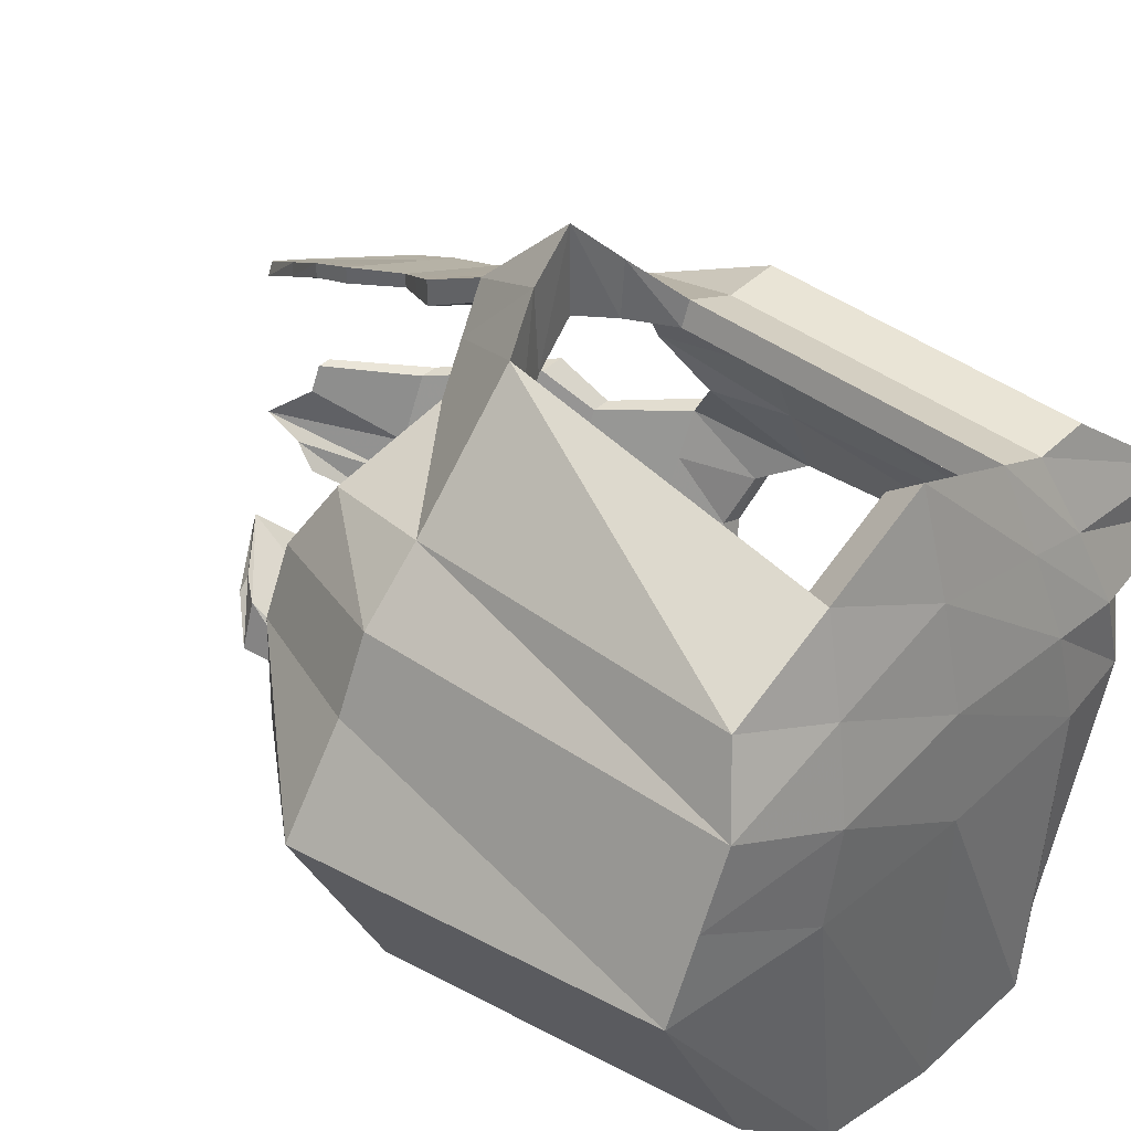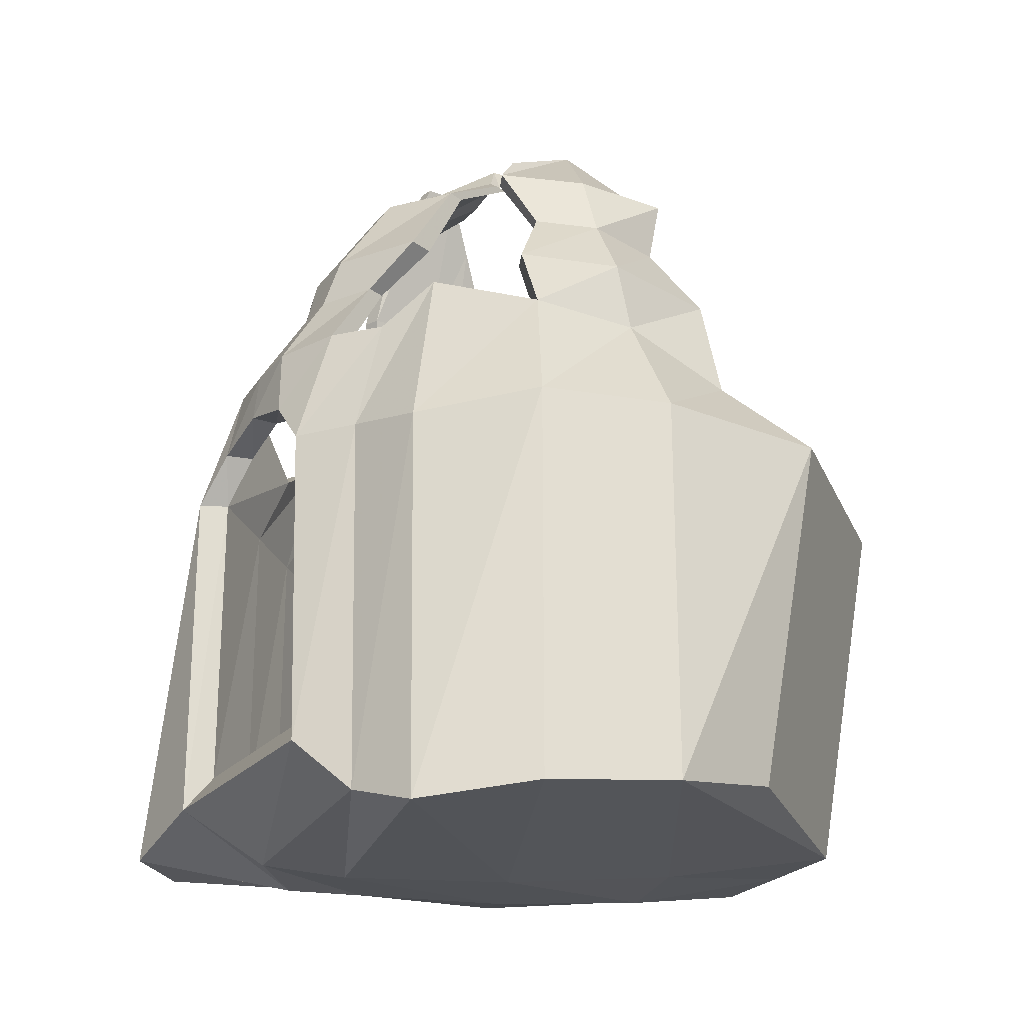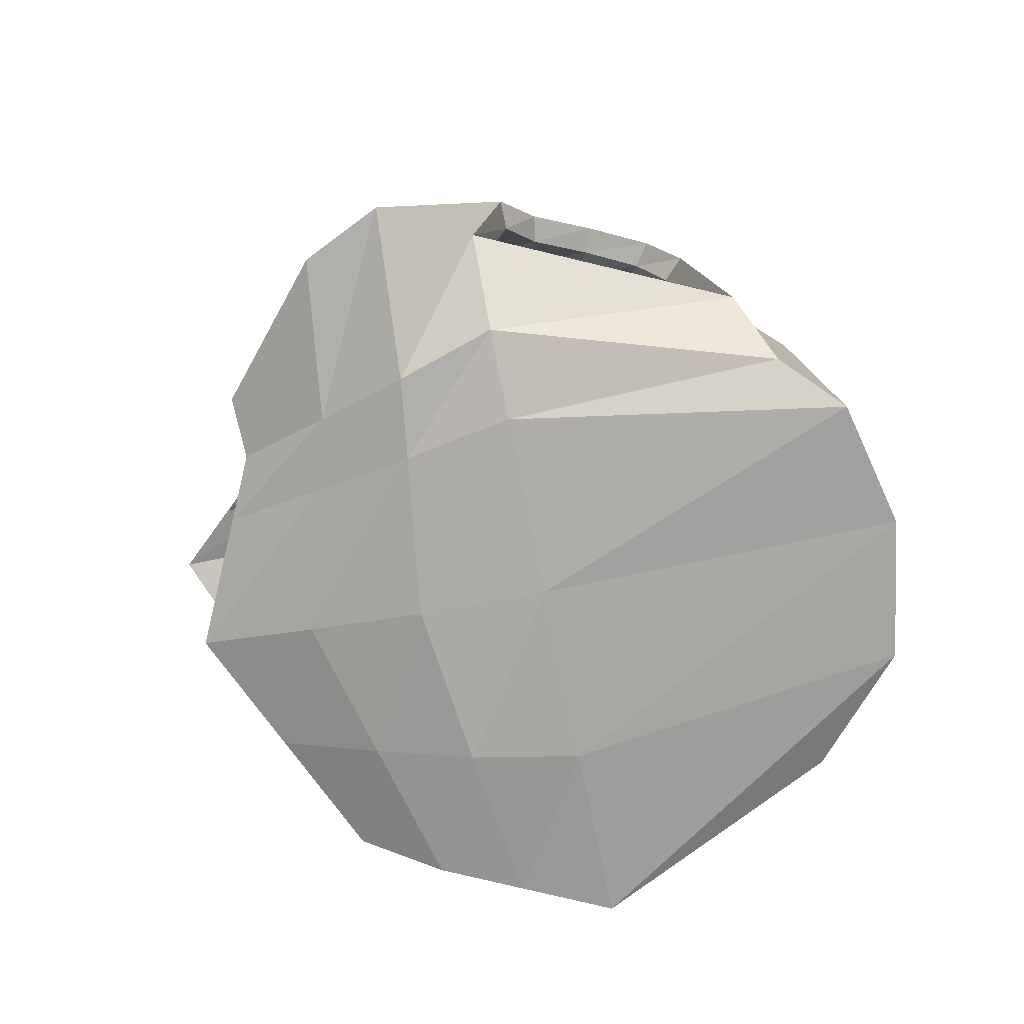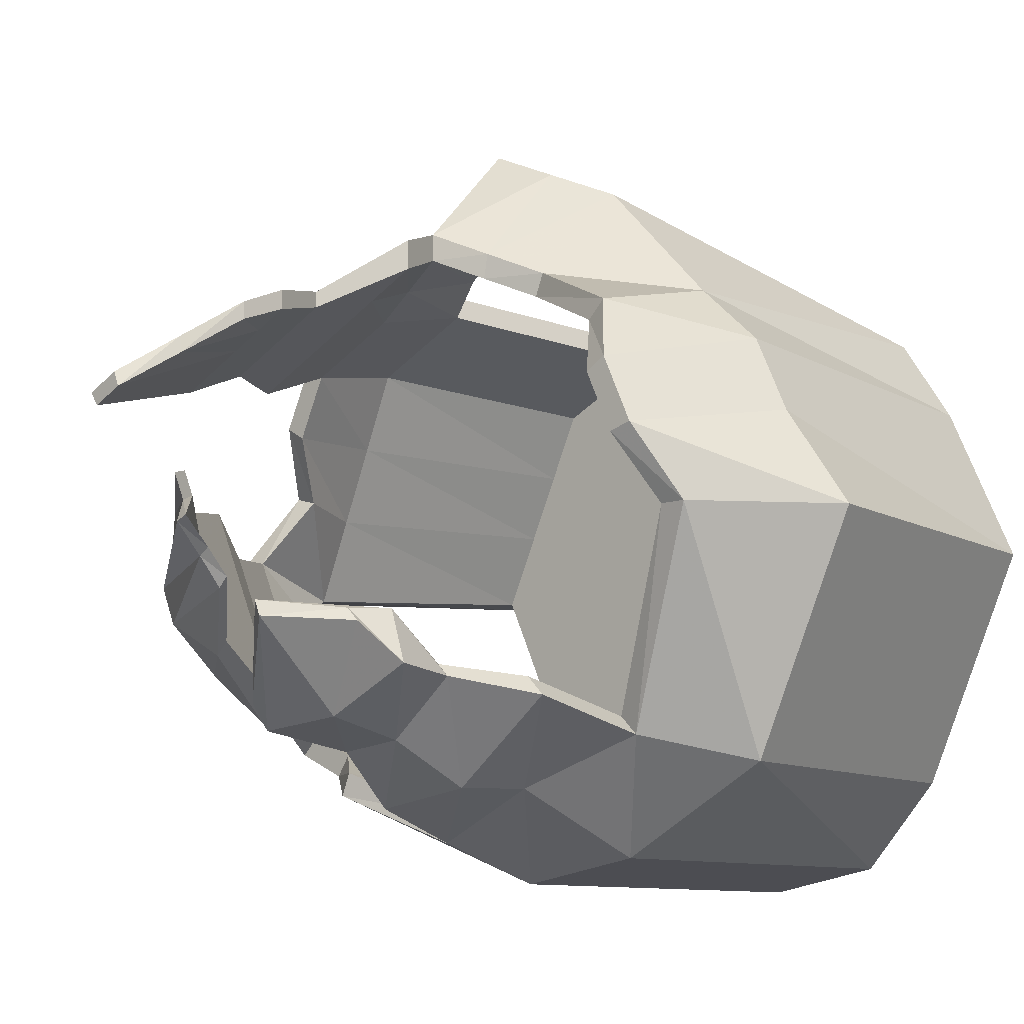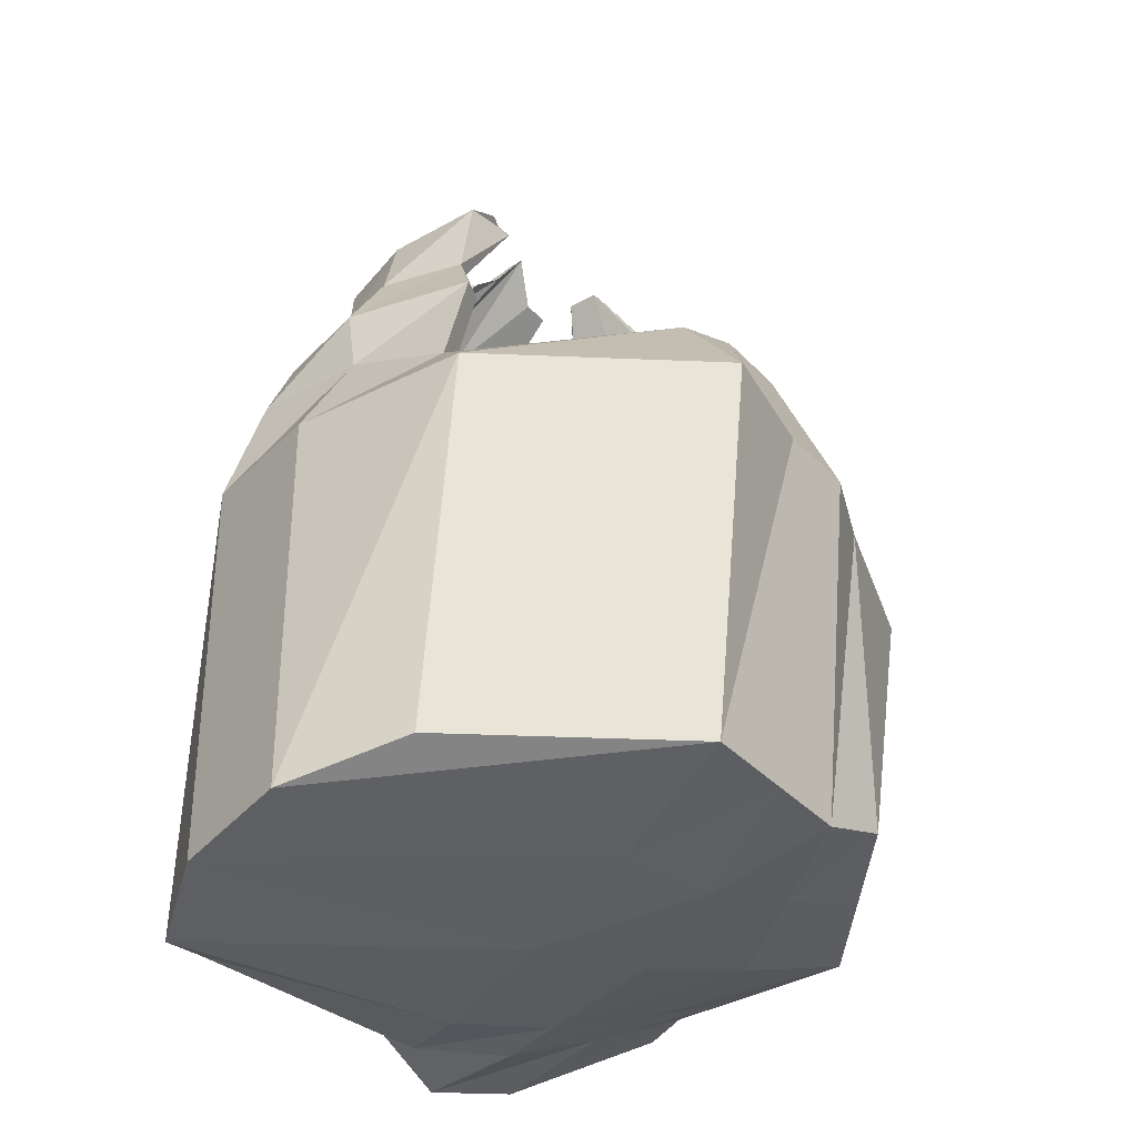
<metadata>
{"format":"obj","ext":"obj","renderer":"f3d","projection":"perspective","resolution":1024,"background":"white","views":[{"elev":41.9,"azim":-48.0,"up":"+Z"},{"elev":-24.8,"azim":174.2,"up":"+Y"},{"elev":-78.2,"azim":101.6,"up":"+Y"},{"elev":-9.6,"azim":-136.7,"up":"+Z"},{"elev":-36.2,"azim":-118.2,"up":"+Y"}]}
</metadata>
<code>
o Cube
v 1 -0.3444 -1
v 1 -0.3444 1.123
v -1 -0.3444 1
v -1 -0.4807 -1
v 0 -0.6348 -1.467
v -1e-06 -0.3444 1.467
v 1.467 -0.3444 1e-06
v -1.467 -0.4807 -0
v -0 -0.6348 0
v 0.912 -0.1883 -0.912
v 0.912 -0.1883 0.912
v -0.912 -0.1883 0.912
v -0.912 -0.1883 -0.912
v 0 -0.1883 -1.338
v -1e-06 -0.1883 1.338
v 1.338 -0.1883 1e-06
v -1.338 -0.1883 -0
v -0 -0.1883 0
v 1.035 1.116 -0.8877
v 1 1.116 1.123
v -1 1.116 1
v -1.268 1.116 -1
v 0 1.116 -1.467
v 0.02044 1.296 1.754
v 1.467 1.116 -0.1101
v -1.735 1.116 -0
v 0.9469 1.116 -0.7996
v 0.912 1.116 0.912
v -0.912 1.116 0.912
v -0.912 1.116 -0.912
v 0 1.116 -1.338
v 0.02044 1.296 1.338
v 1.338 1.116 -0.1101
v -1.338 1.116 -0
v 0.8914 1.631 -0.8914
v 0.8914 1.631 0.8914
v -0.8914 1.631 0.8914
v -0.8914 1.446 -0.8914
v 0 1.631 -1.308
v -1e-06 1.732 1.308
v 1.308 1.631 1e-06
v -1.308 1.631 -0
v 0.8129 1.631 -0.8129
v 0.8129 1.631 0.8129
v -0.8129 1.631 0.8129
v -0.8129 1.446 -0.8129
v 0 1.631 -1.193
v -1e-06 1.732 1.193
v 1.193 1.631 1e-06
v -1.193 1.631 -0
v -0.5415 2.675 -0.5085
v 0.05637 2.675 -0.7877
v -0.4889 2.675 -0.4559
v 0.05637 2.675 -0.7105
v 0.3365 2.622 -0.5726
v 0.6247 2.622 0.04445
v 0.2822 2.622 -0.5183
v 0.545 2.622 0.04445
v 0.09267 2.826 -0.3381
v 0.2765 2.915 0.1392
v 0.05065 2.826 -0.2961
v 0.2149 2.915 0.1392
v 0.6463 2.737 0.5767
v 0.07637 2.737 0.8429
v 0.5962 2.737 0.5265
v 0.07637 2.737 0.7693
v 1.234 1.391 -0.5
v 1.125 1.391 -0.456
v 1.212 1.631 -0.4457
v 1.003 1.631 -0.4065
v 0.689 2.622 -0.2641
v 0.4136 2.622 -0.2369
v 0.08218 3.058 -0.09944
v 0.03035 3.058 -0.07843
v 1.117 1.314 -0.75
v 1.018 1.314 -0.684
v 1.113 1.631 -0.6685
v 0.9078 1.631 -0.6097
v 0.6219 2.622 -0.4183
v 0.3479 2.622 -0.3776
v 0.1093 2.915 -0.2188
v 0.06239 2.915 -0.1873
v 1.35 1.314 -0.25
v 1.231 1.314 -0.228
v 1.289 1.631 -0.2228
v 1.098 1.631 -0.2032
v 0.6376 2.622 -0.1098
v 0.4793 2.622 -0.09622
v 0.2208 2.915 0.01989
v 0.164 2.915 0.03039
v 0.5283 2.194 -0.8156
v 0.4458 2.194 -0.7331
v 0.845 2.194 0.1218
v 0.9661 2.194 0.1218
v 0.6454 2.194 -0.3057
v 0.96 2.194 -0.3469
v 0.8568 2.194 -0.5813
v 0.5456 2.194 -0.5194
v 0.7452 2.194 -0.09196
v 0.9649 2.194 -0.1126
v 0.7194 1.986 -0.7144
v 0.9467 1.986 -0.04167
v 0.6602 1.986 -0.6552
v 1.034 1.986 -0.04167
v 0.8034 1.986 -0.3484
v 1.005 1.986 -0.3781
v 0.9305 1.986 -0.5462
v 0.7318 1.986 -0.5018
v 0.8751 1.986 -0.1951
v 1.028 1.986 -0.2099
v -0.5701 -0.5896 -1.371
v -0.5 -0.3444 1.234
v -0.7335 -0.5896 -0
v -0.456 -0.1883 -1.125
v -0.456 -0.1883 1.125
v -0.6689 -0.1883 -0
v -0.5701 1.116 -1.371
v -0.5 1.116 1.521
v -0.456 1.116 -1.125
v -0.456 1.116 1.125
v -0.4457 1.631 -1.1
v -0.4457 1.515 1.1
v -0.4065 1.631 -1.003
v -0.4065 1.515 1.003
v -0.2426 2.909 -0.4862
v -0.2163 2.909 -0.4213
v -0.6615 2.54 -0.6709
v -0.5929 2.54 -0.4548
v 0.1174 2.54 -0.7866
v 0.1174 2.54 -0.8872
v -0.2377 2.54 -0.6207
v -0.272 2.54 -0.8527
v -0.6089 2.248 -0.6952
v -0.03585 2.248 -0.8888
v -0.5585 2.248 -0.6447
v -0.03585 2.248 -0.9628
v -0.2971 2.248 -0.7668
v -0.3224 2.248 -0.9309
v -0.8312 1.94 -0.7611
v 0.05632 1.94 -1.061
v -0.7531 1.94 -0.683
v 0.05632 1.94 -1.176
v -0.3484 1.94 -0.872
v -0.3875 1.94 -1.109
v 0.6892 2.544 0.6318
v 0.6341 2.544 0.5767
v 0.063 2.544 0.8434
v 0.063 2.544 0.9242
v 0.6653 2.283 0.7327
v 0.14 2.283 0.9101
v 0.6191 2.283 0.6864
v 0.14 2.283 0.978
v 0.8998 1.952 0.7743
v -0.07023 1.952 1.102
v 0.8144 1.952 0.6889
v -0.07023 1.952 1.227
v 0.7837 2.117 0.7531
v 0.03356 2.117 1.007
v 0.7177 2.117 0.6871
v 0.03356 2.117 1.103
v 0.5209 -0.695 -1.345
v 0.5 -0.3444 1.234
v 0.7335 -0.6348 0
v 0.456 -0.1883 -1.125
v 0.456 -0.1883 1.125
v 0.6689 -0.1883 0
v 0.5383 1.056 -1.289
v 0.5 1.116 1.234
v 0.4735 1.116 -1.069
v 0.456 1.116 1.125
v 0.4457 1.816 -1.1
v 0.4457 1.631 1.1
v 0.4065 1.816 -1.003
v 0.4065 1.631 1.003
v 0.2752 3.234 0.5021
v 0.2501 3.234 0.4402
v 0.3486 2.544 0.71
v 0.3761 2.544 0.778
v 0.3795 2.283 0.7983
v 0.4027 2.283 0.8553
v 0.3721 1.952 0.8955
v 0.4148 1.952 1.001
v 0.3756 2.117 0.8468
v 0.4086 2.117 0.9283
v 0.75 -0.5896 -1.117
v 0.75 -0.3444 1.117
v 1.1 -0.5896 1e-06
v 0.684 -0.1883 -1.018
v 0.684 -0.1883 1.018
v 1.003 -0.1883 1e-06
v 0.7762 1.116 -1.032
v 0.75 1.116 1.117
v 0.7102 1.116 -0.9342
v 0.684 1.116 1.018
v 0.6685 1.631 -0.9955
v 0.6685 1.631 0.9955
v 0.6097 1.631 -0.9078
v 0.6097 1.631 0.9078
v 0.4177 3.234 0.4355
v 0.38 3.234 0.3795
v 0.4913 2.544 0.6433
v 0.4993 2.283 0.7424
v 0.5933 1.952 0.7922
v 0.5466 2.117 0.7669
v 0.5327 2.544 0.7049
v 0.534 2.283 0.794
v 0.6573 1.952 0.8876
v 0.5962 2.117 0.8407
v 1.667 -0.4807 0.3555
v -0 -0.5896 0.5215
v -1.301 -0.4807 0.3555
v 1.186 -0.1883 0.3242
v -0 -0.1883 0.4756
v -1.186 -0.1883 0.3242
v 1.301 1.116 0.2845
v -1.43 1.116 0.4256
v 1.186 1.116 0.2532
v -1.186 1.116 0.3242
v 1.16 1.444 0.3169
v -1.16 1.785 0.3169
v 1.058 1.444 0.289
v -1.058 1.785 0.289
v -0.6505 -0.5896 0.4385
v -0.5932 -0.1883 0.3999
v 0.6505 -0.5896 0.4385
v 0.5932 -0.1883 0.3999
v 0.9757 -0.5896 0.397
v 0.8898 -0.1883 0.362
v 1.516 -0.4807 0.6777
v -1e-06 -0.4807 0.9943
v -1.15 -0.4807 0.6777
v 1.049 -0.1883 0.6181
v -1e-06 -0.1883 0.9067
v -1.049 -0.1883 0.6181
v 1.15 1.116 0.6423
v -1.279 1.116 0.7478
v 1.049 1.116 0.5826
v -1.049 1.116 0.6181
v 1.026 1.631 0.6041
v -1.026 1.785 0.6041
v 0.9353 1.631 0.5509
v -0.9353 1.785 0.5509
v -0.5246 -0.1883 0.7624
v 0.5246 -0.1883 0.7624
v 0.7869 -0.1883 0.6902
v -0.5752 -0.4807 0.836
v 0.5752 -0.4807 0.836
v 0.8629 -0.4807 0.7569
v 0.2196 2.544 0.8511
v 0.2713 2.283 0.9167
v 0.1723 1.952 1.114
v 0.2211 2.117 1.016
v 0.2602 1.236 1.494
v 0.2382 1.236 1.231
v 0.2228 1.682 1.204
v 0.2032 1.682 1.098
v 0.1758 2.985 0.6725
v 0.1632 2.985 0.6047
v 0.2058 2.544 0.7767
v 0.2598 2.283 0.8542
v 0.1509 1.952 0.9988
v 0.2046 2.117 0.9267
v -0.2398 1.236 1.637
v -0.2178 1.236 1.231
v -0.2228 1.623 1.204
v -0.2032 1.623 1.098
f 246 112 3 231
f 247 162 6 230
f 111 113 8 4
f 161 163 9 5
f 243 234 12 115
f 244 233 15 165
f 114 13 17 116
f 164 14 18 166
f 209 7 25 215
f 114 14 31 119
f 118 112 115 120
f 17 13 30 34
f 161 5 23 167
f 15 115 112 6
f 33 25 7 16
f 231 3 21 236
f 117 22 38 121
f 84 33 49 86
f 22 26 42 38
f 192 20 36 196
f 236 21 37 240
f 119 31 47 123
f 34 30 46 50
f 215 25 41 219
f 214 17 34 218
f 1 19 27 10
f 186 2 20 192
f 188 10 27 193
f 4 8 26 22
f 115 12 29 120
f 111 4 22 117
f 232 11 28 237
f 240 37 45 242
f 91 92 57 55
f 145 146 65 63
f 171 39 47 173
f 38 42 50 46
f 265 40 48 266
f 127 128 53 51
f 219 41 49 221
f 193 27 43 197
f 120 29 45 124
f 237 28 44 241
f 75 19 35 77
f 167 23 39 171
f 218 34 50 222
f 263 24 40 265
f 254 32 48 256
f 125 51 53 126
f 129 130 52 54
f 131 129 54 126
f 132 127 51 125
f 55 57 61 59
f 93 94 56 58
f 99 93 58 88
f 97 91 55 79
f 81 59 61 82
f 58 56 60 62
f 88 58 62 90
f 79 55 59 81
f 199 63 65 200
f 147 148 64 66
f 259 147 66 258
f 205 145 63 199
f 83 25 33 84
f 76 68 70 78
f 83 67 69 85
f 98 95 72 80
f 100 96 71 87
f 89 73 74 90
f 80 72 74 82
f 87 71 73 89
f 75 67 68 76
f 67 75 77 69
f 96 97 79 71
f 73 81 82 74
f 71 79 81 73
f 27 76 78 43
f 92 98 80 57
f 57 80 82 61
f 19 75 76 27
f 68 84 86 70
f 95 99 88 72
f 72 88 90 74
f 67 83 84 68
f 25 83 85 41
f 94 100 87 56
f 60 89 90 62
f 56 87 89 60
f 101 103 92 91
f 102 104 94 93
f 109 102 93 99
f 107 101 91 97
f 108 105 95 98
f 110 106 96 100
f 106 107 97 96
f 103 108 98 92
f 105 109 99 95
f 104 110 100 94
f 35 43 103 101
f 49 41 104 102
f 86 49 102 109
f 77 35 101 107
f 78 70 105 108
f 85 69 106 110
f 69 77 107 106
f 43 78 108 103
f 70 86 109 105
f 41 85 110 104
f 230 6 112 246
f 5 9 113 111
f 233 243 115 15
f 14 114 116 18
f 13 114 119 30
f 3 112 118 21
f 23 117 121 39
f 30 119 123 46
f 165 15 6 162
f 5 111 117 23
f 37 122 124 45
f 264 120 124 266
f 21 118 122 37
f 52 125 126 54
f 128 131 126 53
f 130 132 125 52
f 133 135 128 127
f 134 136 130 129
f 137 134 129 131
f 138 133 127 132
f 135 137 131 128
f 136 138 132 130
f 139 141 135 133
f 140 142 136 134
f 143 140 134 137
f 144 139 133 138
f 141 143 137 135
f 142 144 138 136
f 38 46 141 139
f 47 39 142 140
f 123 47 140 143
f 121 38 139 144
f 46 123 143 141
f 39 121 144 142
f 149 151 146 145
f 150 152 148 147
f 260 150 147 259
f 206 149 145 205
f 157 159 151 149
f 158 160 152 150
f 262 158 150 260
f 208 157 149 206
f 36 44 155 153
f 48 40 156 154
f 256 48 154 261
f 196 36 153 207
f 153 155 159 157
f 154 156 160 158
f 261 154 158 262
f 207 153 157 208
f 248 186 162 247
f 185 187 163 161
f 245 244 165 189
f 188 164 166 190
f 185 161 167 191
f 189 165 170 194
f 253 168 172 255
f 162 168 170 165
f 14 164 169 31
f 195 171 173 197
f 31 169 173 47
f 191 167 171 195
f 194 170 174 198
f 257 175 176 258
f 201 177 176 200
f 249 178 175 257
f 202 179 177 201
f 250 180 178 249
f 204 183 179 202
f 252 184 180 250
f 198 174 181 203
f 255 172 182 251
f 203 181 183 204
f 251 182 184 252
f 168 192 196 172
f 162 186 192 168
f 164 188 193 169
f 169 193 197 173
f 175 199 200 176
f 178 205 199 175
f 180 206 205 178
f 184 208 206 180
f 172 196 207 182
f 182 207 208 184
f 229 2 186 248
f 1 7 187 185
f 232 245 189 11
f 10 188 190 16
f 1 185 191 19
f 11 189 194 28
f 35 195 197 43
f 19 191 195 35
f 28 194 198 44
f 146 201 200 65
f 151 202 201 146
f 159 204 202 151
f 44 198 203 155
f 155 203 204 159
f 113 223 211 8
f 163 225 210 9
f 116 17 214 224
f 166 18 213 226
f 229 209 215 235
f 8 211 216 26
f 26 216 220 42
f 235 215 219 239
f 234 214 218 238
f 16 212 217 33
f 42 220 222 50
f 239 219 221 241
f 33 217 221 49
f 238 218 222 242
f 9 210 223 113
f 18 116 224 213
f 187 227 225 163
f 190 166 226 228
f 7 209 227 187
f 16 190 228 212
f 223 246 231 211
f 225 247 230 210
f 224 214 234 243
f 226 213 233 244
f 211 231 236 216
f 216 236 240 220
f 212 232 237 217
f 220 240 242 222
f 217 237 241 221
f 210 230 246 223
f 213 224 243 233
f 227 248 247 225
f 228 226 244 245
f 209 229 248 227
f 212 228 245 232
f 2 229 235 20
f 20 235 239 36
f 12 234 238 29
f 36 239 241 44
f 29 238 242 45
f 1 10 16 7
f 263 118 120 264
f 253 254 170 168
f 170 254 256 174
f 177 259 258 176
f 179 260 259 177
f 183 262 260 179
f 174 256 261 181
f 181 261 262 183
f 24 253 255 40
f 64 257 258 66
f 148 249 257 64
f 152 250 249 148
f 160 252 250 152
f 40 255 251 156
f 156 251 252 160
f 24 32 254 253
f 122 265 266 124
f 118 263 265 122
f 32 264 266 48
f 24 263 264 32

</code>
